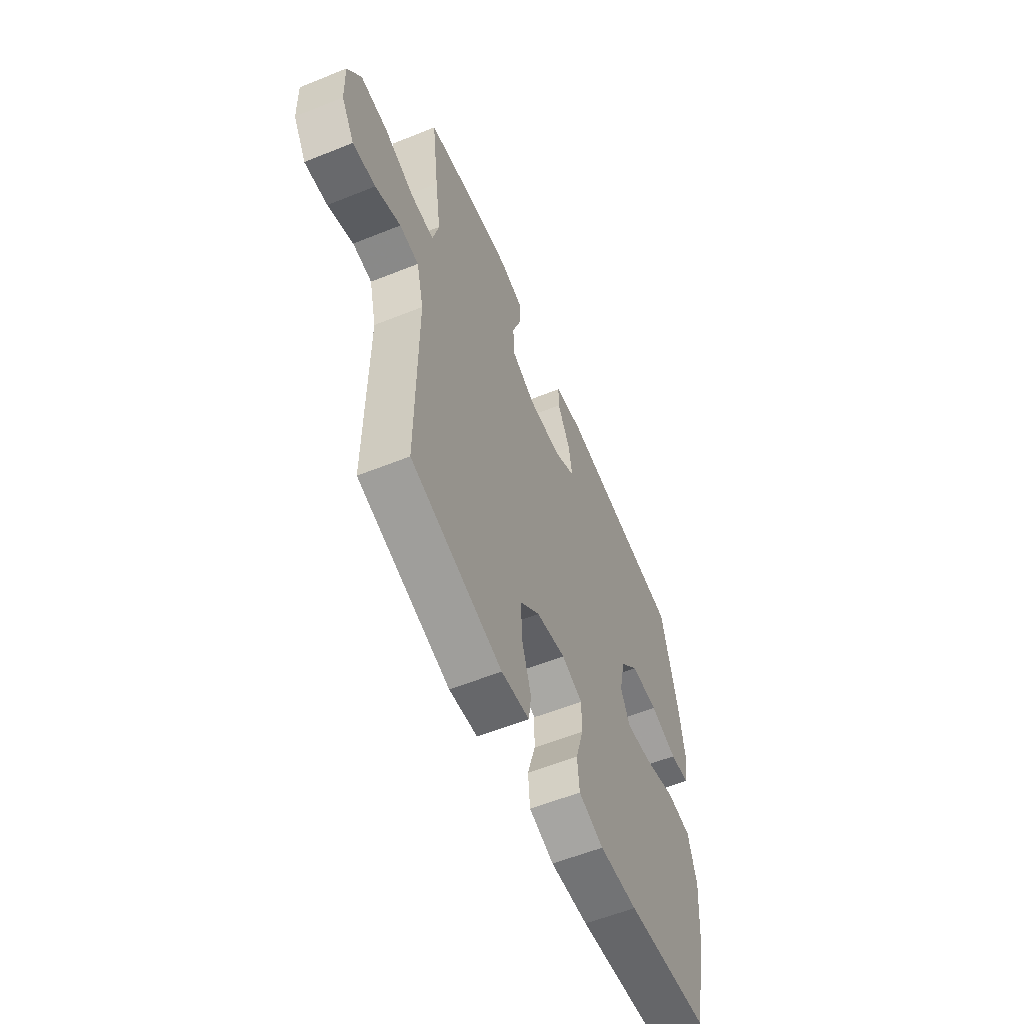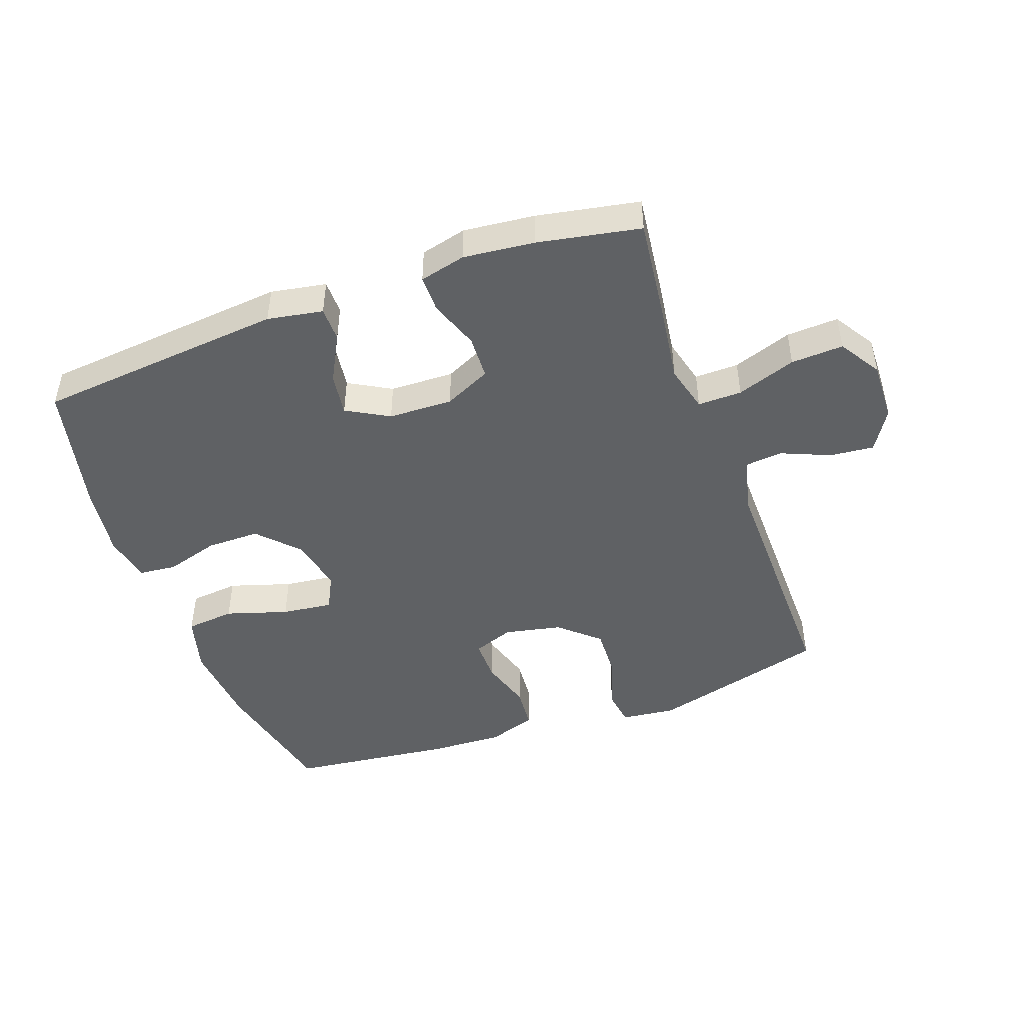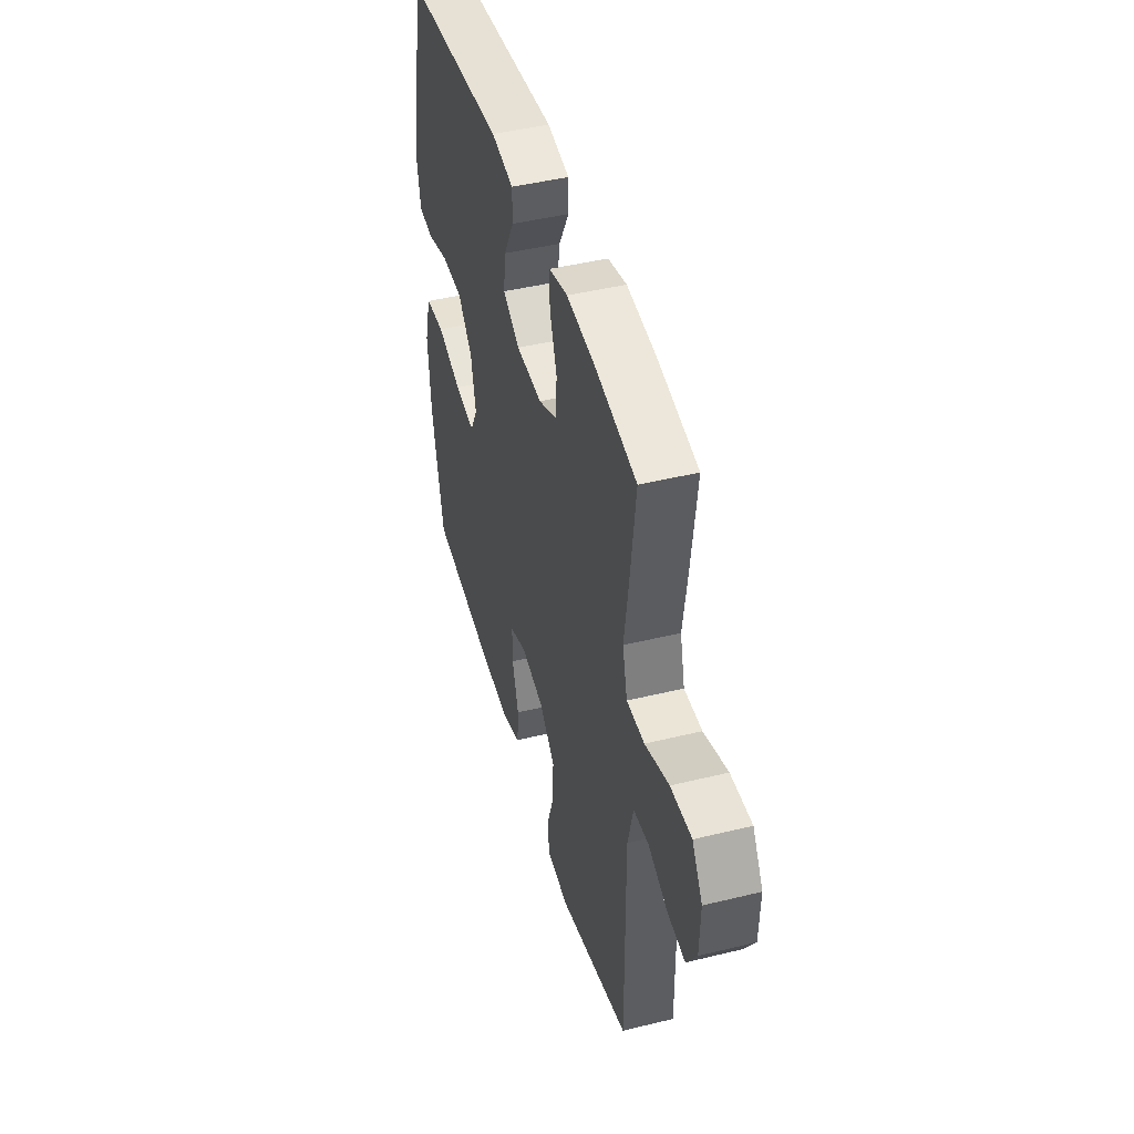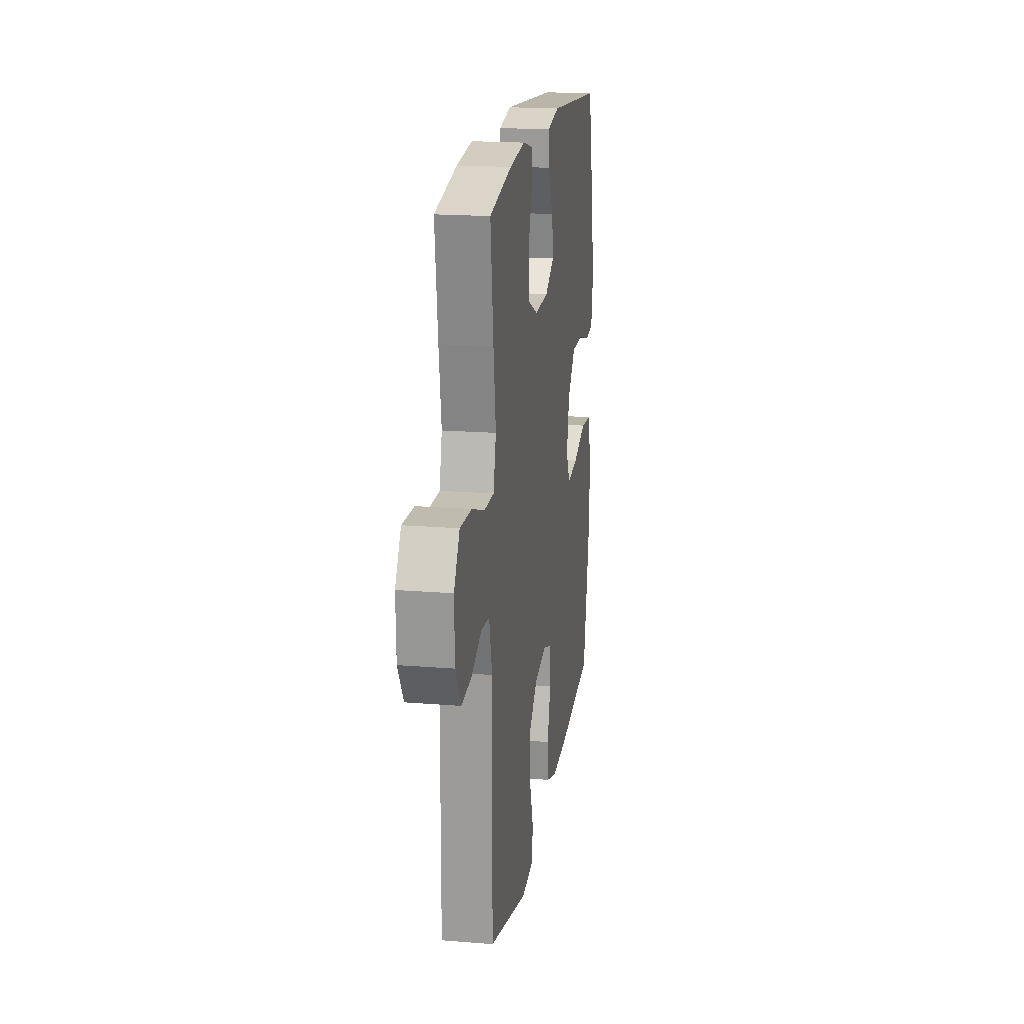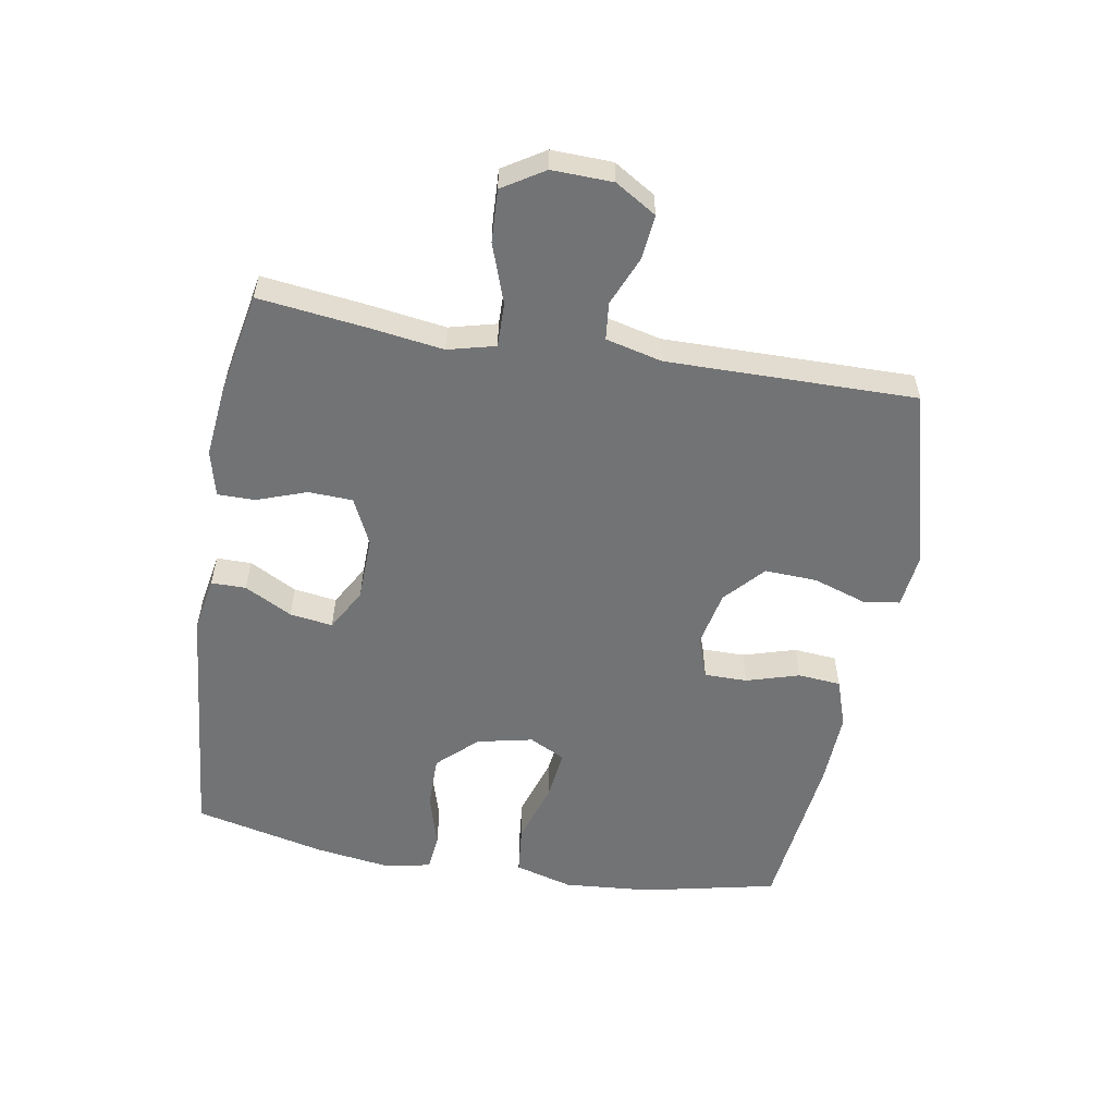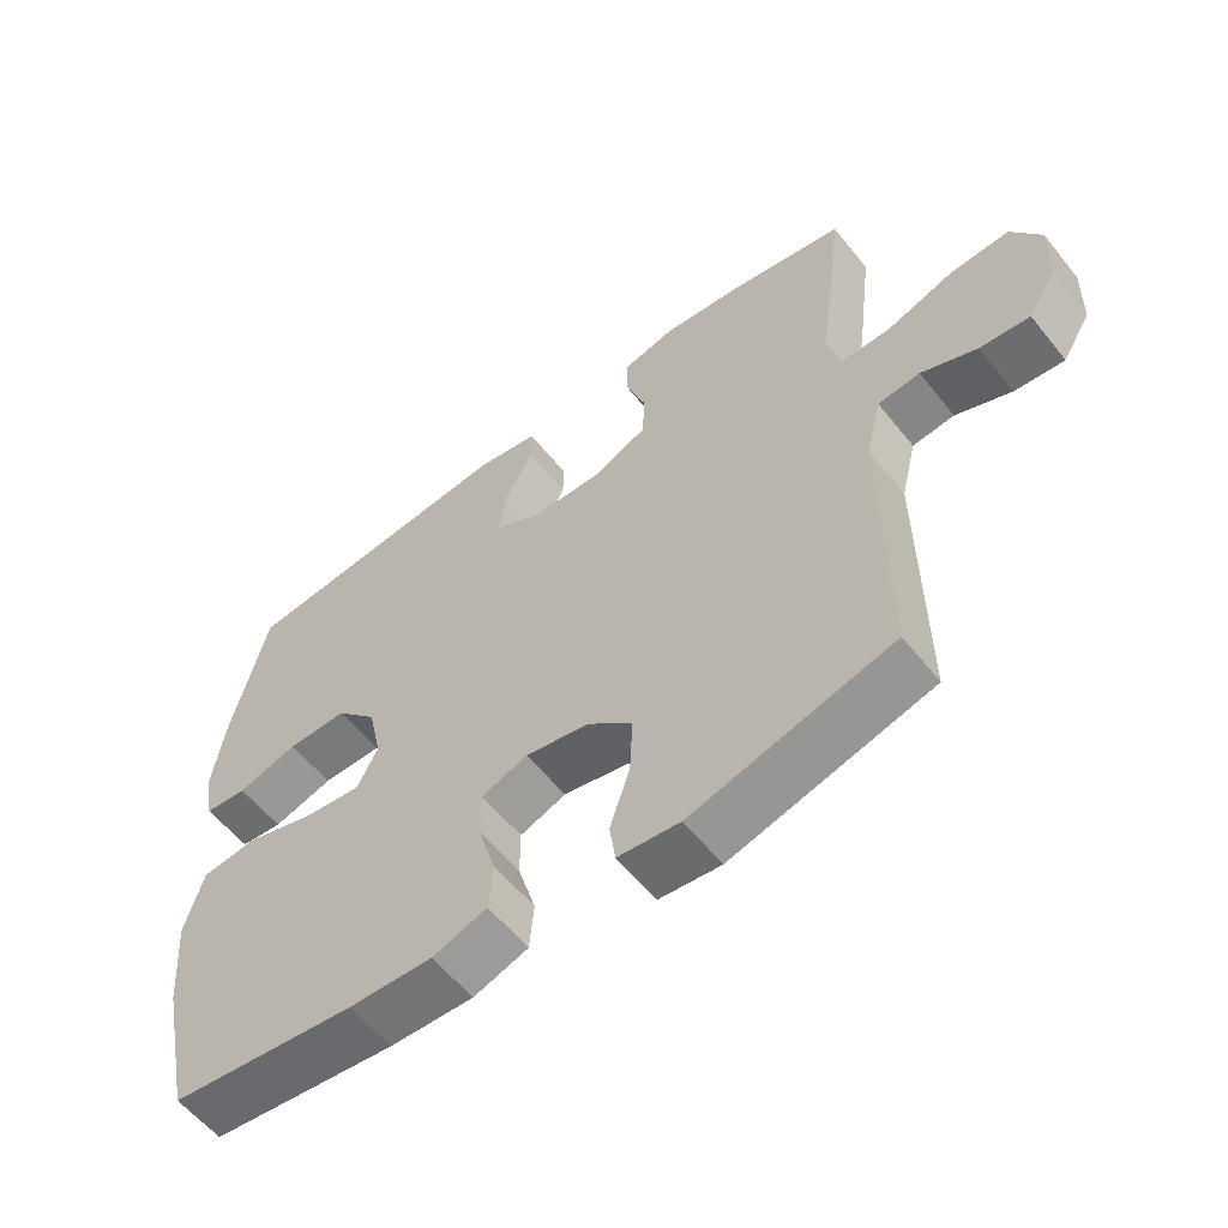
<metadata>
{"format":"obj","ext":"obj","renderer":"f3d","projection":"perspective","resolution":1024,"background":"white","views":[{"elev":-57.9,"azim":112.6,"up":"+Z"},{"elev":-46.4,"azim":20.0,"up":"+Y"},{"elev":45.0,"azim":74.2,"up":"+Z"},{"elev":18.8,"azim":98.8,"up":"+Z"},{"elev":-55.9,"azim":80.3,"up":"+Y"},{"elev":-58.0,"azim":38.4,"up":"+Z"}]}
</metadata>
<code>
v -0.5 0.07 -0.5
v -0.546 0.07 -0.286
v -0.557 0.07 -0.148
v -0.531 0.07 -0.056
v -0.453 0.07 -0.048
v -0.355 0.07 -0.079
v -0.274 0.07 -0.089
v -0.245 0.07 -0.032
v -0.264 0.07 0.056
v -0.322 0.07 0.118
v -0.407 0.07 0.118
v -0.492 0.07 0.093
v -0.552 0.07 0.099
v -0.566 0.07 0.176
v -0.549 0.07 0.292
v -0.5 0.07 0.5
v -0.104 0.07 0.537
v -0.016 0.07 0.521
v -0.016 0.07 0.466
v -0.056 0.07 0.391
v -0.066 0.07 0.323
v 0.001 0.07 0.285
v 0.103 0.07 0.282
v 0.177 0.07 0.317
v 0.18 0.07 0.387
v 0.152 0.07 0.466
v 0.152 0.07 0.525
v 0.225 0.07 0.543
v 0.338 0.07 0.531
v 0.5 0.07 0.5
v 0.479 0.07 0.331
v 0.462 0.07 0.213
v 0.481 0.07 0.138
v 0.551 0.07 0.139
v 0.645 0.07 0.172
v 0.728 0.07 0.176
v 0.769 0.07 0.11
v 0.766 0.07 0.014
v 0.726 0.07 -0.051
v 0.656 0.07 -0.044
v 0.578 0.07 -0.011
v 0.519 0.07 -0.017
v 0.497 0.07 -0.106
v 0.5 0.07 -0.5
v 0.218 0.07 -0.576
v 0.131 0.07 -0.566
v 0.123 0.07 -0.508
v 0.151 0.07 -0.424
v 0.155 0.07 -0.341
v 0.093 0.07 -0.285
v 0.002 0.07 -0.266
v -0.063 0.07 -0.29
v -0.063 0.07 -0.358
v -0.038 0.07 -0.442
v -0.044 0.07 -0.51
v -0.121 0.07 -0.536
v -0.239 0.07 -0.531
v -0.5 0 -0.5
v -0.546 0 -0.286
v -0.557 0 -0.148
v -0.531 0 -0.056
v -0.453 0 -0.048
v -0.355 0 -0.079
v -0.274 0 -0.089
v -0.245 0 -0.032
v -0.264 0 0.056
v -0.322 0 0.118
v -0.407 0 0.118
v -0.492 0 0.093
v -0.552 0 0.099
v -0.566 0 0.176
v -0.549 0 0.292
v -0.5 0 0.5
v -0.104 0 0.537
v -0.016 0 0.521
v -0.016 0 0.466
v -0.056 0 0.391
v -0.066 0 0.323
v 0.001 0 0.285
v 0.103 0 0.282
v 0.177 0 0.317
v 0.18 0 0.387
v 0.152 0 0.466
v 0.152 0 0.525
v 0.225 0 0.543
v 0.338 0 0.531
v 0.5 0 0.5
v 0.479 0 0.331
v 0.462 0 0.213
v 0.481 0 0.138
v 0.551 0 0.139
v 0.645 0 0.172
v 0.728 0 0.176
v 0.769 0 0.11
v 0.766 0 0.014
v 0.726 0 -0.051
v 0.656 0 -0.044
v 0.578 0 -0.011
v 0.519 0 -0.017
v 0.497 0 -0.106
v 0.5 0 -0.5
v 0.218 0 -0.576
v 0.131 0 -0.566
v 0.123 0 -0.508
v 0.151 0 -0.424
v 0.155 0 -0.341
v 0.093 0 -0.285
v 0.002 0 -0.266
v -0.063 0 -0.29
v -0.063 0 -0.358
v -0.038 0 -0.442
v -0.044 0 -0.51
v -0.121 0 -0.536
v -0.239 0 -0.531
f 53 54 55 56
f 52 53 56 57
f 45 46 47 48
f 43 44 45 48
f 42 43 48 49
f 38 39 40 41
f 38 41 42
f 37 38 42
f 34 35 36 37
f 33 34 37 42
f 32 33 42 49
f 25 26 27 28
f 24 25 28 29
f 17 18 19 20
f 17 20 21
f 16 17 21
f 15 16 21 22
f 11 12 13 14
f 10 11 14 15
f 3 4 5 6
f 3 6 7
f 2 3 7
f 52 57 1 2
f 51 52 2 7
f 50 51 7 8
f 31 32 49 50
f 31 50 8 9
f 24 29 30 31
f 23 24 31 9
f 10 15 22 23
f 9 10 23
f 113 112 111 110
f 114 113 110 109
f 105 104 103 102
f 105 102 101 100
f 106 105 100 99
f 98 97 96 95
f 99 98 95
f 99 95 94
f 94 93 92 91
f 99 94 91 90
f 106 99 90 89
f 85 84 83 82
f 86 85 82 81
f 77 76 75 74
f 78 77 74
f 78 74 73
f 79 78 73 72
f 71 70 69 68
f 72 71 68 67
f 63 62 61 60
f 64 63 60
f 64 60 59
f 59 58 114 109
f 64 59 109 108
f 65 64 108 107
f 107 106 89 88
f 66 65 107 88
f 88 87 86 81
f 66 88 81 80
f 80 79 72 67
f 80 67 66
f 1 58 59 2
f 2 59 60 3
f 3 60 61 4
f 4 61 62 5
f 5 62 63 6
f 6 63 64 7
f 7 64 65 8
f 8 65 66 9
f 9 66 67 10
f 10 67 68 11
f 11 68 69 12
f 12 69 70 13
f 13 70 71 14
f 14 71 72 15
f 15 72 73 16
f 16 73 74 17
f 17 74 75 18
f 18 75 76 19
f 19 76 77 20
f 20 77 78 21
f 21 78 79 22
f 22 79 80 23
f 23 80 81 24
f 24 81 82 25
f 25 82 83 26
f 26 83 84 27
f 27 84 85 28
f 28 85 86 29
f 29 86 87 30
f 30 87 88 31
f 31 88 89 32
f 32 89 90 33
f 33 90 91 34
f 34 91 92 35
f 35 92 93 36
f 36 93 94 37
f 37 94 95 38
f 38 95 96 39
f 39 96 97 40
f 40 97 98 41
f 41 98 99 42
f 42 99 100 43
f 43 100 101 44
f 44 101 102 45
f 45 102 103 46
f 46 103 104 47
f 47 104 105 48
f 48 105 106 49
f 49 106 107 50
f 50 107 108 51
f 51 108 109 52
f 52 109 110 53
f 53 110 111 54
f 54 111 112 55
f 55 112 113 56
f 56 113 114 57
f 57 114 58 1

</code>
